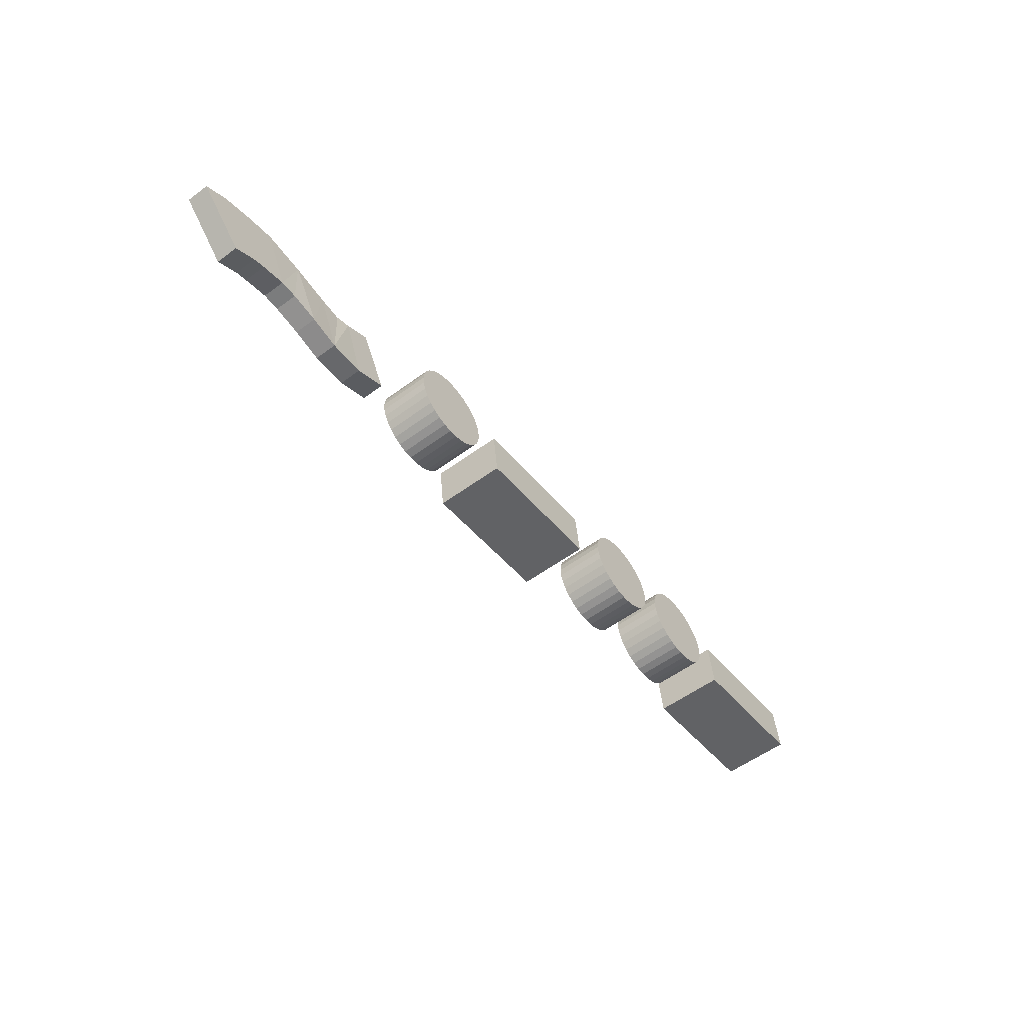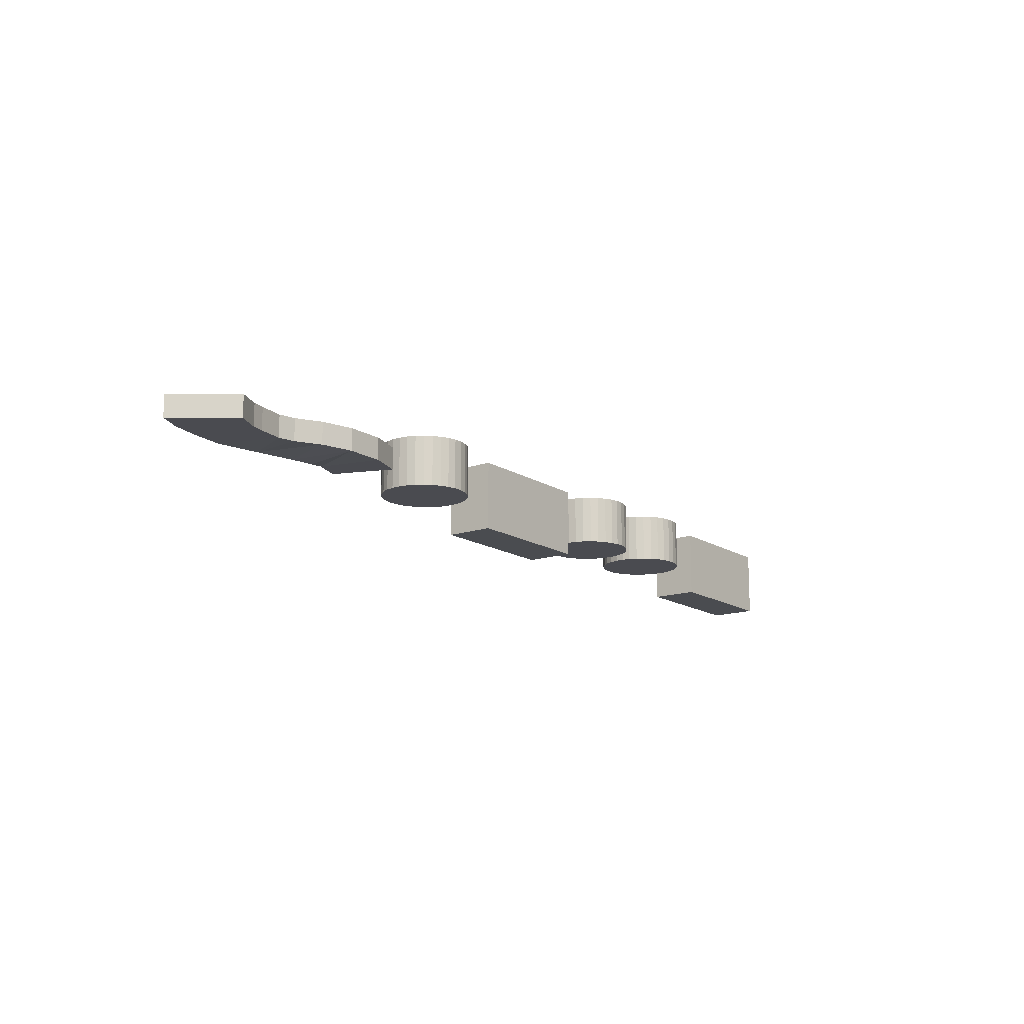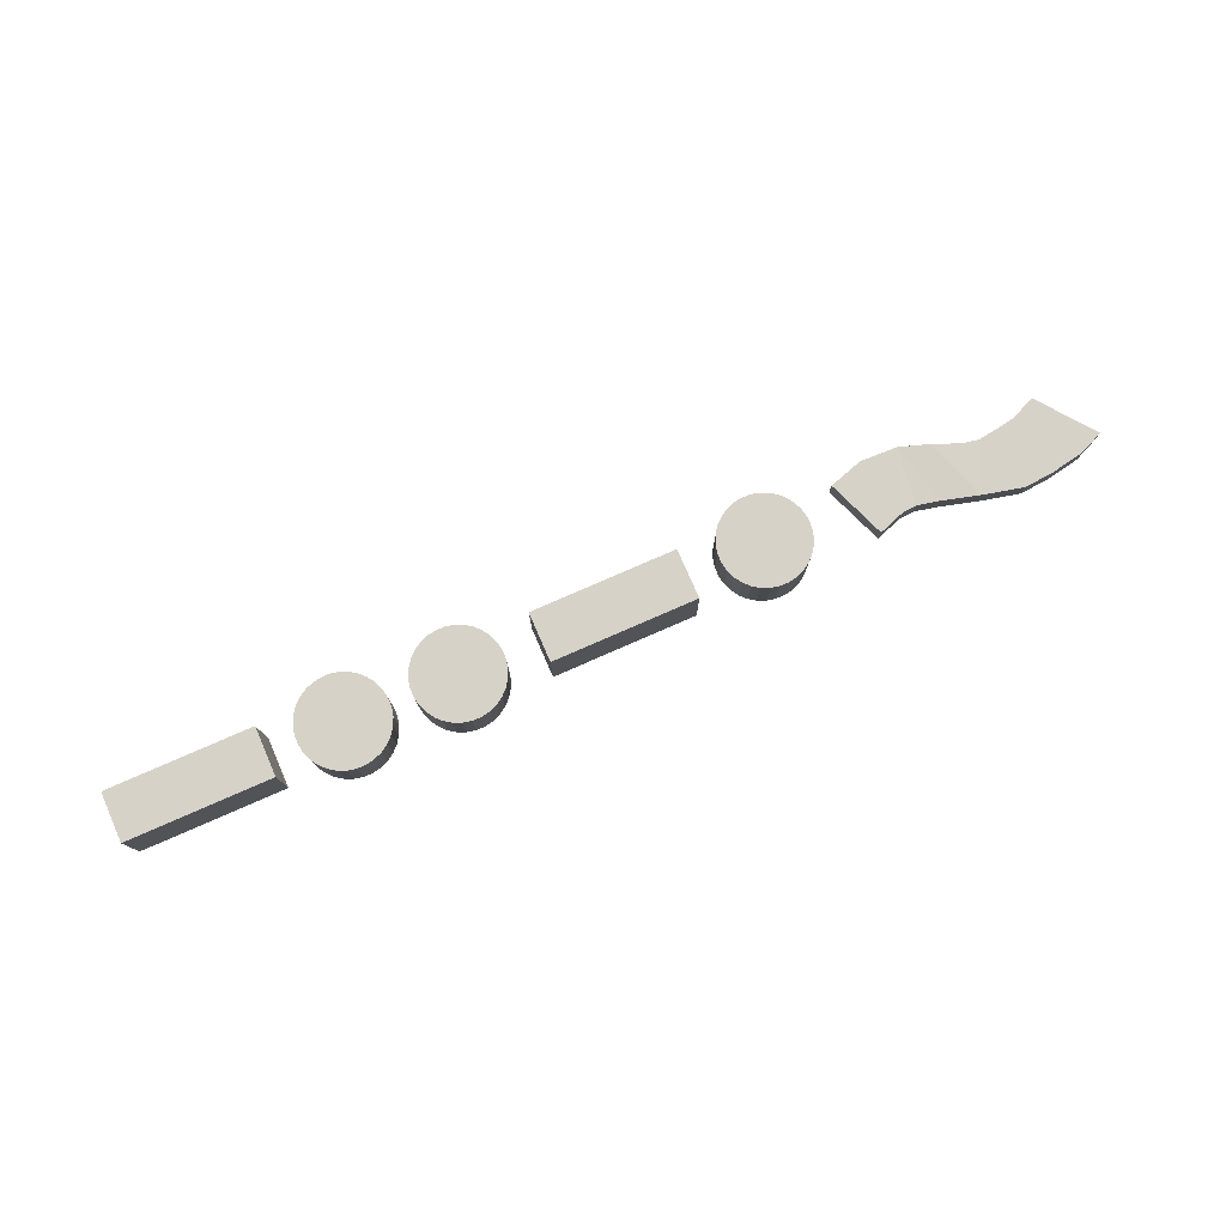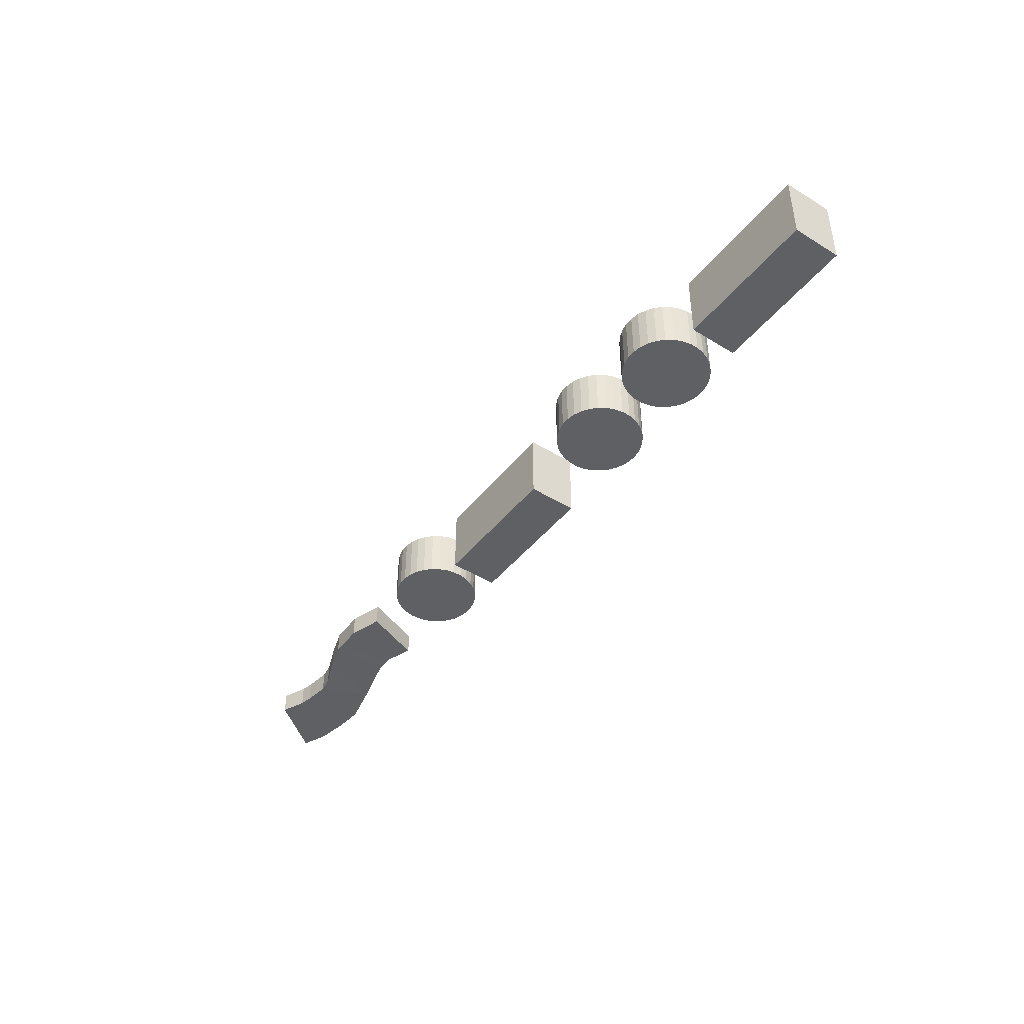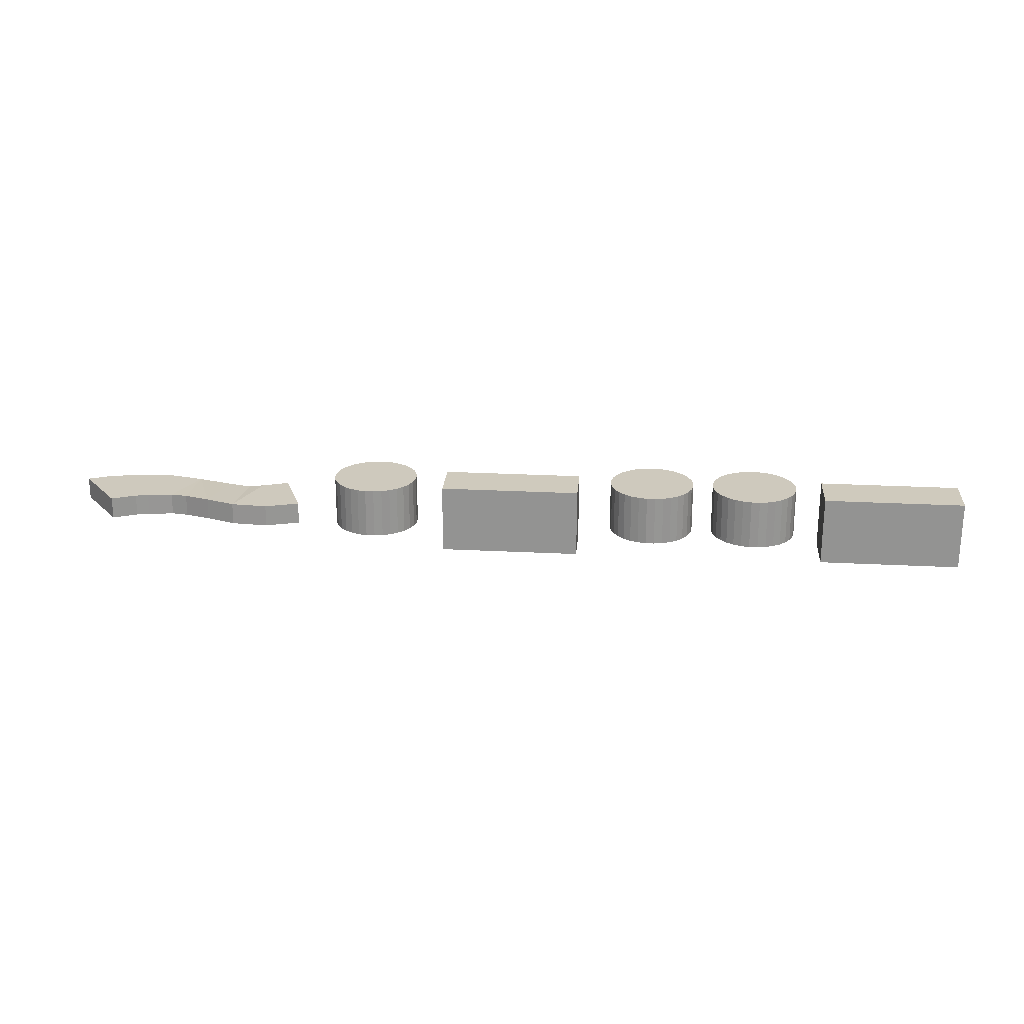
<metadata>
{"format":"obj","ext":"obj","renderer":"f3d","projection":"perspective","resolution":1024,"background":"white","views":[{"elev":-55.9,"azim":127.8,"up":"+Z"},{"elev":-14.5,"azim":133.9,"up":"+Y"},{"elev":77.4,"azim":-16.5,"up":"+Y"},{"elev":-44.6,"azim":-118.7,"up":"+Y"},{"elev":22.7,"azim":-168.3,"up":"+Y"}]}
</metadata>
<code>
o 01_Plane.010
v 4.045 -0.2073 -0.5242
v 4.027 -0.2073 -0.5429
v 3.962 -0.2073 -0.5119
v 3.951 -0.2073 -0.5326
v 3.971 -0.2073 -0.5166
v 3.976 -0.2077 -0.5177
v 3.985 -0.2076 -0.5169
v 3.999 -0.2074 -0.5148
v 4.014 -0.2073 -0.5132
v 4.025 -0.2073 -0.5155
v 4.037 -0.2073 -0.5193
v 4.018 -0.2073 -0.538
v 4.014 -0.2073 -0.5364
v 4.004 -0.2073 -0.5339
v 3.998 -0.2072 -0.5343
v 3.988 -0.2067 -0.537
v 3.976 -0.207 -0.5393
v 3.963 -0.2073 -0.5381
v 4.045 -0.1989 -0.5242
v 4.027 -0.1989 -0.5429
v 3.962 -0.1989 -0.5119
v 3.951 -0.1989 -0.5325
v 3.971 -0.1989 -0.5166
v 3.976 -0.1994 -0.5177
v 3.985 -0.1993 -0.5169
v 3.999 -0.199 -0.5148
v 4.014 -0.1989 -0.5132
v 4.025 -0.1989 -0.5154
v 4.037 -0.1989 -0.5192
v 4.018 -0.1989 -0.5379
v 4.014 -0.1989 -0.5363
v 4.004 -0.1989 -0.5338
v 3.998 -0.1988 -0.5342
v 3.988 -0.1984 -0.5369
v 3.976 -0.1987 -0.5392
v 3.963 -0.1989 -0.538
v 3.795 -0.2092 -0.4973
v 3.797 -0.2092 -0.4945
v 3.799 -0.2092 -0.492
v 3.801 -0.2092 -0.4899
v 3.804 -0.2092 -0.4884
v 3.807 -0.2092 -0.4875
v 3.811 -0.2092 -0.4872
v 3.814 -0.2092 -0.4876
v 3.817 -0.2092 -0.4886
v 3.82 -0.2092 -0.4901
v 3.822 -0.2092 -0.4922
v 3.824 -0.2092 -0.4948
v 3.826 -0.2092 -0.4976
v 3.827 -0.2092 -0.5008
v 3.827 -0.2092 -0.504
v 3.827 -0.2092 -0.5073
v 3.826 -0.2092 -0.5104
v 3.824 -0.2092 -0.5132
v 3.822 -0.2092 -0.5157
v 3.819 -0.2092 -0.5178
v 3.817 -0.2092 -0.5193
v 3.813 -0.2092 -0.5202
v 3.81 -0.2092 -0.5205
v 3.807 -0.2092 -0.5201
v 3.804 -0.2092 -0.5191
v 3.801 -0.2092 -0.5176
v 3.798 -0.2092 -0.5155
v 3.796 -0.2092 -0.5129
v 3.795 -0.2092 -0.5101
v 3.794 -0.2092 -0.5069
v 3.794 -0.2092 -0.5037
v 3.794 -0.2092 -0.5004
v 3.795 -0.1901 -0.4973
v 3.797 -0.1901 -0.4945
v 3.799 -0.1901 -0.492
v 3.801 -0.1901 -0.4899
v 3.804 -0.1901 -0.4884
v 3.807 -0.1901 -0.4875
v 3.811 -0.1901 -0.4872
v 3.814 -0.1901 -0.4876
v 3.817 -0.1901 -0.4886
v 3.82 -0.1901 -0.4901
v 3.822 -0.1901 -0.4922
v 3.824 -0.1901 -0.4948
v 3.826 -0.1901 -0.4976
v 3.827 -0.1901 -0.5008
v 3.827 -0.1901 -0.504
v 3.827 -0.1901 -0.5073
v 3.826 -0.1901 -0.5104
v 3.824 -0.1901 -0.5132
v 3.822 -0.1901 -0.5157
v 3.819 -0.1901 -0.5178
v 3.817 -0.1901 -0.5193
v 3.813 -0.1901 -0.5202
v 3.81 -0.1901 -0.5205
v 3.807 -0.1901 -0.5201
v 3.804 -0.1901 -0.5191
v 3.801 -0.1901 -0.5176
v 3.798 -0.1901 -0.5155
v 3.796 -0.1901 -0.5129
v 3.795 -0.1901 -0.5101
v 3.794 -0.1901 -0.5069
v 3.794 -0.1901 -0.5037
v 3.794 -0.1901 -0.5004
v 3.744 -0.2175 -0.4877
v 3.744 -0.1909 -0.4877
v 3.69 -0.2178 -0.4811
v 3.69 -0.1912 -0.481
v 3.741 -0.2175 -0.5062
v 3.741 -0.1909 -0.5061
v 3.688 -0.2178 -0.4995
v 3.687 -0.1912 -0.4995
v 3.754 -0.2092 -0.4928
v 3.756 -0.2092 -0.4899
v 3.758 -0.2092 -0.4874
v 3.761 -0.2092 -0.4854
v 3.763 -0.2092 -0.4839
v 3.767 -0.2092 -0.4829
v 3.77 -0.2092 -0.4827
v 3.773 -0.2092 -0.483
v 3.776 -0.2092 -0.484
v 3.779 -0.2092 -0.4856
v 3.782 -0.2092 -0.4876
v 3.784 -0.2092 -0.4902
v 3.785 -0.2092 -0.4931
v 3.786 -0.2092 -0.4962
v 3.786 -0.2092 -0.4995
v 3.786 -0.2092 -0.5027
v 3.785 -0.2092 -0.5058
v 3.783 -0.2092 -0.5087
v 3.781 -0.2092 -0.5112
v 3.779 -0.2092 -0.5132
v 3.776 -0.2092 -0.5147
v 3.773 -0.2092 -0.5156
v 3.769 -0.2092 -0.5159
v 3.766 -0.2092 -0.5156
v 3.763 -0.2092 -0.5146
v 3.76 -0.2092 -0.513
v 3.758 -0.2092 -0.5109
v 3.756 -0.2092 -0.5084
v 3.754 -0.2092 -0.5055
v 3.753 -0.2092 -0.5024
v 3.753 -0.2092 -0.4991
v 3.753 -0.2092 -0.4959
v 3.754 -0.1901 -0.4928
v 3.756 -0.1901 -0.4899
v 3.758 -0.1901 -0.4874
v 3.761 -0.1901 -0.4854
v 3.763 -0.1901 -0.4839
v 3.767 -0.1901 -0.4829
v 3.77 -0.1901 -0.4827
v 3.773 -0.1901 -0.483
v 3.776 -0.1901 -0.484
v 3.779 -0.1901 -0.4856
v 3.782 -0.1901 -0.4876
v 3.784 -0.1901 -0.4902
v 3.785 -0.1901 -0.4931
v 3.786 -0.1901 -0.4962
v 3.786 -0.1901 -0.4995
v 3.786 -0.1901 -0.5027
v 3.785 -0.1901 -0.5058
v 3.783 -0.1901 -0.5087
v 3.781 -0.1901 -0.5112
v 3.779 -0.1901 -0.5132
v 3.776 -0.1901 -0.5147
v 3.773 -0.1901 -0.5156
v 3.769 -0.1901 -0.5159
v 3.766 -0.1901 -0.5156
v 3.763 -0.1901 -0.5146
v 3.76 -0.1901 -0.513
v 3.758 -0.1901 -0.5109
v 3.756 -0.1901 -0.5084
v 3.754 -0.1901 -0.5055
v 3.753 -0.1901 -0.5024
v 3.753 -0.1901 -0.4991
v 3.753 -0.1901 -0.4959
v 3.906 -0.2092 -0.5121
v 3.908 -0.2092 -0.5092
v 3.91 -0.2092 -0.5067
v 3.912 -0.2092 -0.5047
v 3.915 -0.2092 -0.5032
v 3.918 -0.2092 -0.5023
v 3.922 -0.2092 -0.502
v 3.925 -0.2092 -0.5023
v 3.928 -0.2092 -0.5033
v 3.931 -0.2092 -0.5049
v 3.933 -0.2092 -0.507
v 3.935 -0.2092 -0.5095
v 3.937 -0.2092 -0.5124
v 3.938 -0.2092 -0.5155
v 3.938 -0.2092 -0.5188
v 3.938 -0.2092 -0.522
v 3.937 -0.2092 -0.5251
v 3.935 -0.2092 -0.528
v 3.933 -0.2092 -0.5305
v 3.931 -0.2092 -0.5325
v 3.928 -0.2092 -0.534
v 3.925 -0.2092 -0.535
v 3.921 -0.2092 -0.5352
v 3.918 -0.2092 -0.5349
v 3.915 -0.2092 -0.5339
v 3.912 -0.2092 -0.5323
v 3.91 -0.2092 -0.5302
v 3.908 -0.2092 -0.5277
v 3.906 -0.2092 -0.5248
v 3.905 -0.2092 -0.5217
v 3.905 -0.2092 -0.5184
v 3.905 -0.2092 -0.5152
v 3.906 -0.1901 -0.5121
v 3.908 -0.1901 -0.5092
v 3.91 -0.1901 -0.5067
v 3.912 -0.1901 -0.5047
v 3.915 -0.1901 -0.5032
v 3.918 -0.1901 -0.5023
v 3.922 -0.1901 -0.502
v 3.925 -0.1901 -0.5023
v 3.928 -0.1901 -0.5033
v 3.931 -0.1901 -0.5049
v 3.933 -0.1901 -0.507
v 3.935 -0.1901 -0.5095
v 3.937 -0.1901 -0.5124
v 3.938 -0.1901 -0.5155
v 3.938 -0.1901 -0.5188
v 3.938 -0.1901 -0.522
v 3.937 -0.1901 -0.5251
v 3.935 -0.1901 -0.528
v 3.933 -0.1901 -0.5305
v 3.931 -0.1901 -0.5325
v 3.928 -0.1901 -0.534
v 3.925 -0.1901 -0.535
v 3.921 -0.1901 -0.5352
v 3.918 -0.1901 -0.5349
v 3.915 -0.1901 -0.5339
v 3.912 -0.1901 -0.5323
v 3.91 -0.1901 -0.5302
v 3.908 -0.1901 -0.5277
v 3.906 -0.1901 -0.5248
v 3.905 -0.1901 -0.5217
v 3.905 -0.1901 -0.5184
v 3.905 -0.1901 -0.5152
v 3.895 -0.2175 -0.5058
v 3.895 -0.1909 -0.5058
v 3.841 -0.2178 -0.4991
v 3.841 -0.1912 -0.4991
v 3.893 -0.2175 -0.5242
v 3.892 -0.1909 -0.5242
v 3.839 -0.2178 -0.5175
v 3.839 -0.1912 -0.5175
f 3 18 5
f 11 2 1
f 10 12 11
f 9 13 10
f 8 14 9
f 8 16 15
f 7 17 16
f 5 17 6
f 36 21 23
f 20 29 19
f 30 28 29
f 31 27 28
f 32 26 27
f 26 34 25
f 25 35 24
f 35 23 24
f 8 27 26
f 2 19 1
f 16 35 34
f 9 28 27
f 4 36 18
f 17 36 35
f 10 29 28
f 3 22 4
f 12 20 2
f 3 23 21
f 13 30 12
f 5 24 23
f 14 31 13
f 7 24 6
f 15 32 14
f 8 25 7
f 11 19 29
f 16 33 15
f 41 40 61
f 100 69 97
f 40 71 39
f 67 98 66
f 54 85 53
f 41 72 40
f 68 99 67
f 55 86 54
f 42 73 41
f 37 100 68
f 56 87 55
f 43 74 42
f 57 88 56
f 44 75 43
f 58 89 57
f 45 76 44
f 59 90 58
f 46 77 45
f 60 91 59
f 47 78 46
f 61 92 60
f 48 79 47
f 62 93 61
f 49 80 48
f 63 94 62
f 50 81 49
f 64 95 63
f 51 82 50
f 38 69 37
f 65 96 64
f 52 83 51
f 39 70 38
f 66 97 65
f 53 84 52
f 102 103 101
f 104 107 103
f 107 106 105
f 105 102 101
f 103 105 101
f 104 106 108
f 113 112 133
f 172 141 169
f 112 143 111
f 139 170 138
f 126 157 125
f 113 144 112
f 140 171 139
f 127 158 126
f 114 145 113
f 109 172 140
f 128 159 127
f 115 146 114
f 129 160 128
f 116 147 115
f 130 161 129
f 117 148 116
f 131 162 130
f 118 149 117
f 132 163 131
f 119 150 118
f 133 164 132
f 120 151 119
f 134 165 133
f 121 152 120
f 135 166 134
f 122 153 121
f 136 167 135
f 123 154 122
f 110 141 109
f 136 169 168
f 124 155 123
f 111 142 110
f 138 169 137
f 125 156 124
f 177 176 197
f 236 205 233
f 176 207 175
f 203 234 202
f 190 221 189
f 177 208 176
f 204 235 203
f 191 222 190
f 178 209 177
f 173 236 204
f 192 223 191
f 179 210 178
f 193 224 192
f 180 211 179
f 194 225 193
f 181 212 180
f 195 226 194
f 182 213 181
f 196 227 195
f 183 214 182
f 197 228 196
f 184 215 183
f 198 229 197
f 185 216 184
f 199 230 198
f 186 217 185
f 200 231 199
f 187 218 186
f 174 205 173
f 201 232 200
f 188 219 187
f 175 206 174
f 202 233 201
f 189 220 188
f 238 239 237
f 240 243 239
f 243 242 241
f 241 238 237
f 239 241 237
f 240 242 244
f 3 4 18
f 11 12 2
f 10 13 12
f 9 14 13
f 8 15 14
f 8 7 16
f 7 6 17
f 5 18 17
f 36 22 21
f 20 30 29
f 30 31 28
f 31 32 27
f 32 33 26
f 26 33 34
f 25 34 35
f 35 36 23
f 8 9 27
f 2 20 19
f 16 17 35
f 9 10 28
f 4 22 36
f 17 18 36
f 10 11 29
f 3 21 22
f 12 30 20
f 3 5 23
f 13 31 30
f 5 6 24
f 14 32 31
f 7 25 24
f 15 33 32
f 8 26 25
f 11 1 19
f 16 34 33
f 39 38 63
f 38 37 64
f 63 38 64
f 37 68 65
f 68 67 66
f 65 68 66
f 65 64 37
f 63 62 39
f 62 61 40
f 39 62 40
f 61 60 41
f 60 59 42
f 41 60 42
f 59 58 43
f 58 57 44
f 43 58 44
f 57 56 45
f 56 55 46
f 45 56 46
f 55 54 47
f 54 53 48
f 47 54 48
f 53 52 49
f 52 51 50
f 49 52 50
f 49 48 53
f 47 46 55
f 45 44 57
f 43 42 59
f 69 70 96
f 70 71 95
f 71 72 94
f 72 73 93
f 73 74 92
f 74 75 91
f 73 92 93
f 75 76 90
f 76 77 89
f 75 90 91
f 77 78 88
f 78 79 87
f 79 80 86
f 80 81 85
f 81 82 84
f 82 83 84
f 84 85 81
f 85 86 80
f 86 87 79
f 87 88 78
f 88 89 77
f 89 90 76
f 91 92 74
f 93 94 72
f 94 95 71
f 95 96 70
f 96 97 69
f 97 98 100
f 98 99 100
f 40 72 71
f 67 99 98
f 54 86 85
f 41 73 72
f 68 100 99
f 55 87 86
f 42 74 73
f 37 69 100
f 56 88 87
f 43 75 74
f 57 89 88
f 44 76 75
f 58 90 89
f 45 77 76
f 59 91 90
f 46 78 77
f 60 92 91
f 47 79 78
f 61 93 92
f 48 80 79
f 62 94 93
f 49 81 80
f 63 95 94
f 50 82 81
f 64 96 95
f 51 83 82
f 38 70 69
f 65 97 96
f 52 84 83
f 39 71 70
f 66 98 97
f 53 85 84
f 102 104 103
f 104 108 107
f 107 108 106
f 105 106 102
f 103 107 105
f 104 102 106
f 111 110 135
f 110 109 136
f 135 110 136
f 109 140 137
f 140 139 138
f 137 140 138
f 137 136 109
f 135 134 111
f 134 133 112
f 111 134 112
f 133 132 113
f 132 131 114
f 113 132 114
f 131 130 115
f 130 129 116
f 115 130 116
f 129 128 117
f 128 127 118
f 117 128 118
f 127 126 119
f 126 125 120
f 119 126 120
f 125 124 121
f 124 123 122
f 121 124 122
f 121 120 125
f 119 118 127
f 117 116 129
f 115 114 131
f 141 142 168
f 142 143 167
f 143 144 166
f 144 145 165
f 145 146 164
f 146 147 163
f 145 164 165
f 147 148 162
f 148 149 161
f 147 162 163
f 149 150 160
f 150 151 159
f 151 152 158
f 152 153 157
f 153 154 156
f 154 155 156
f 156 157 153
f 157 158 152
f 158 159 151
f 159 160 150
f 160 161 149
f 161 162 148
f 163 164 146
f 165 166 144
f 166 167 143
f 167 168 142
f 168 169 141
f 169 170 172
f 170 171 172
f 112 144 143
f 139 171 170
f 126 158 157
f 113 145 144
f 140 172 171
f 127 159 158
f 114 146 145
f 109 141 172
f 128 160 159
f 115 147 146
f 129 161 160
f 116 148 147
f 130 162 161
f 117 149 148
f 131 163 162
f 118 150 149
f 132 164 163
f 119 151 150
f 133 165 164
f 120 152 151
f 134 166 165
f 121 153 152
f 135 167 166
f 122 154 153
f 136 168 167
f 123 155 154
f 110 142 141
f 136 137 169
f 124 156 155
f 111 143 142
f 138 170 169
f 125 157 156
f 175 174 199
f 174 173 200
f 199 174 200
f 173 204 201
f 204 203 202
f 201 204 202
f 201 200 173
f 199 198 175
f 198 197 176
f 175 198 176
f 197 196 177
f 196 195 178
f 177 196 178
f 195 194 179
f 194 193 180
f 179 194 180
f 193 192 181
f 192 191 182
f 181 192 182
f 191 190 183
f 190 189 184
f 183 190 184
f 189 188 185
f 188 187 186
f 185 188 186
f 185 184 189
f 183 182 191
f 181 180 193
f 179 178 195
f 205 206 232
f 206 207 231
f 207 208 230
f 208 209 229
f 209 210 228
f 210 211 227
f 209 228 229
f 211 212 226
f 212 213 225
f 211 226 227
f 213 214 224
f 214 215 223
f 215 216 222
f 216 217 221
f 217 218 220
f 218 219 220
f 220 221 217
f 221 222 216
f 222 223 215
f 223 224 214
f 224 225 213
f 225 226 212
f 227 228 210
f 229 230 208
f 230 231 207
f 231 232 206
f 232 233 205
f 233 234 236
f 234 235 236
f 176 208 207
f 203 235 234
f 190 222 221
f 177 209 208
f 204 236 235
f 191 223 222
f 178 210 209
f 173 205 236
f 192 224 223
f 179 211 210
f 193 225 224
f 180 212 211
f 194 226 225
f 181 213 212
f 195 227 226
f 182 214 213
f 196 228 227
f 183 215 214
f 197 229 228
f 184 216 215
f 198 230 229
f 185 217 216
f 199 231 230
f 186 218 217
f 200 232 231
f 187 219 218
f 174 206 205
f 201 233 232
f 188 220 219
f 175 207 206
f 202 234 233
f 189 221 220
f 238 240 239
f 240 244 243
f 243 244 242
f 241 242 238
f 239 243 241
f 240 238 242

</code>
